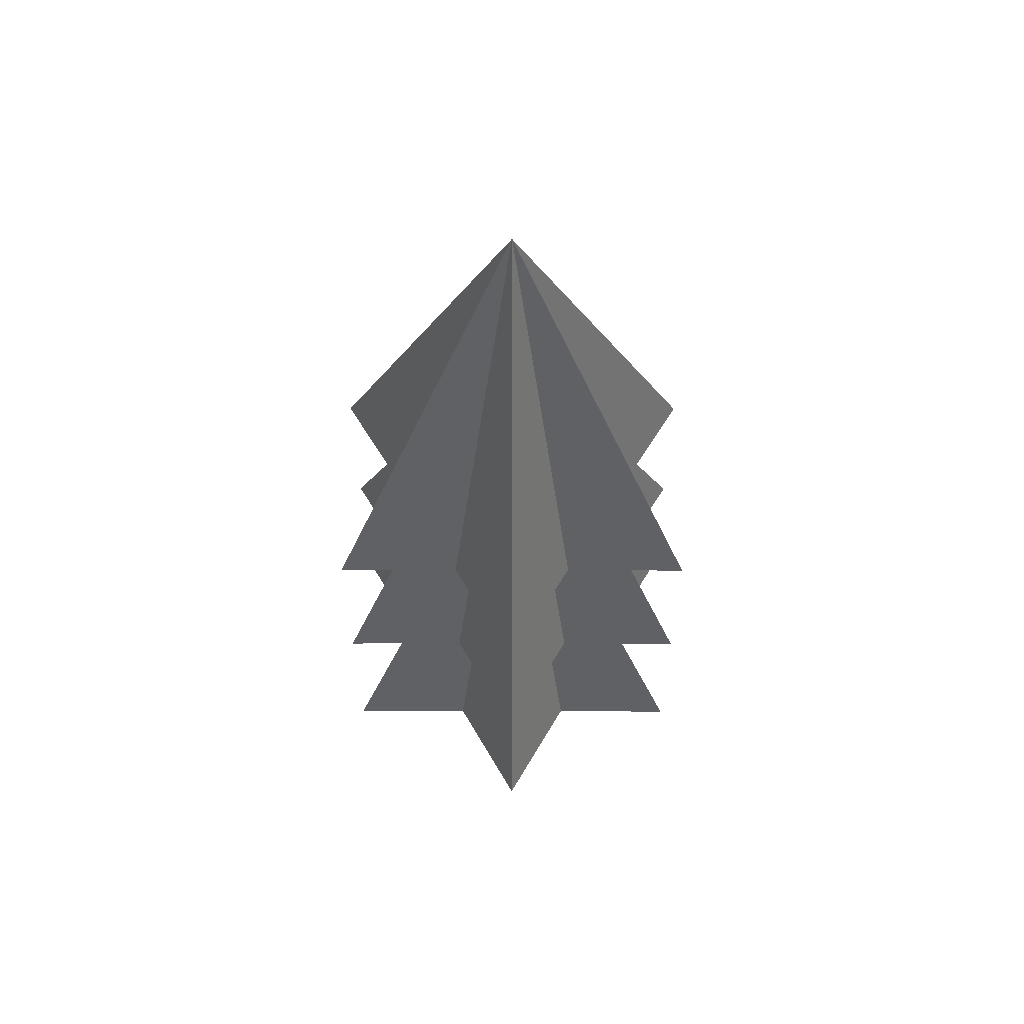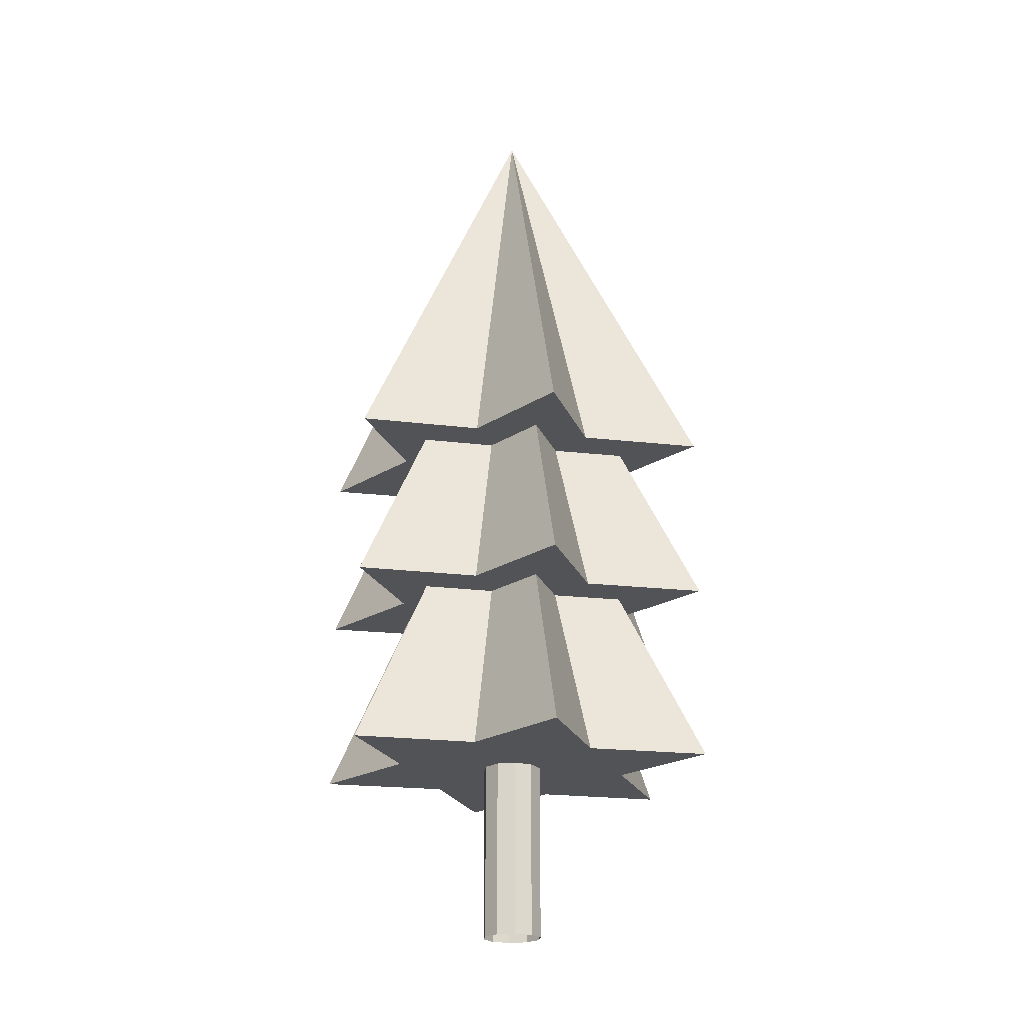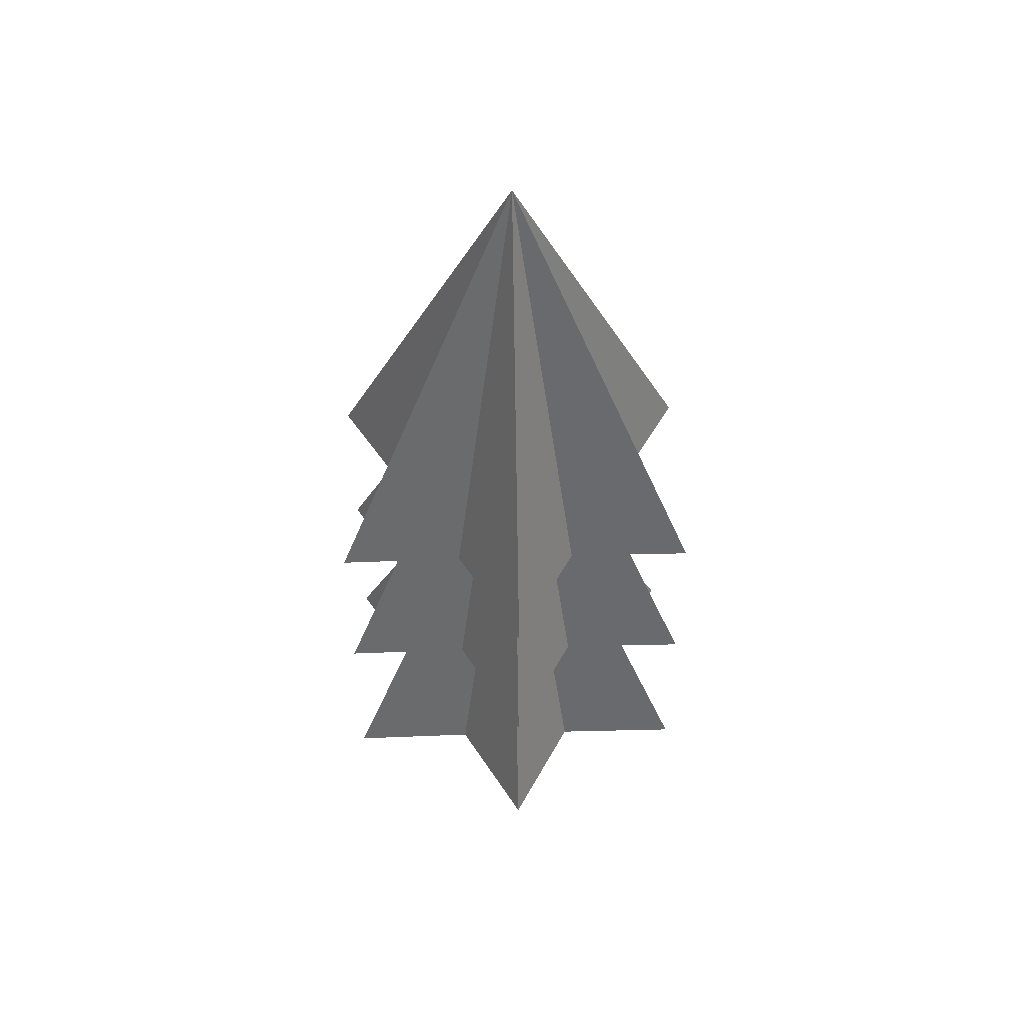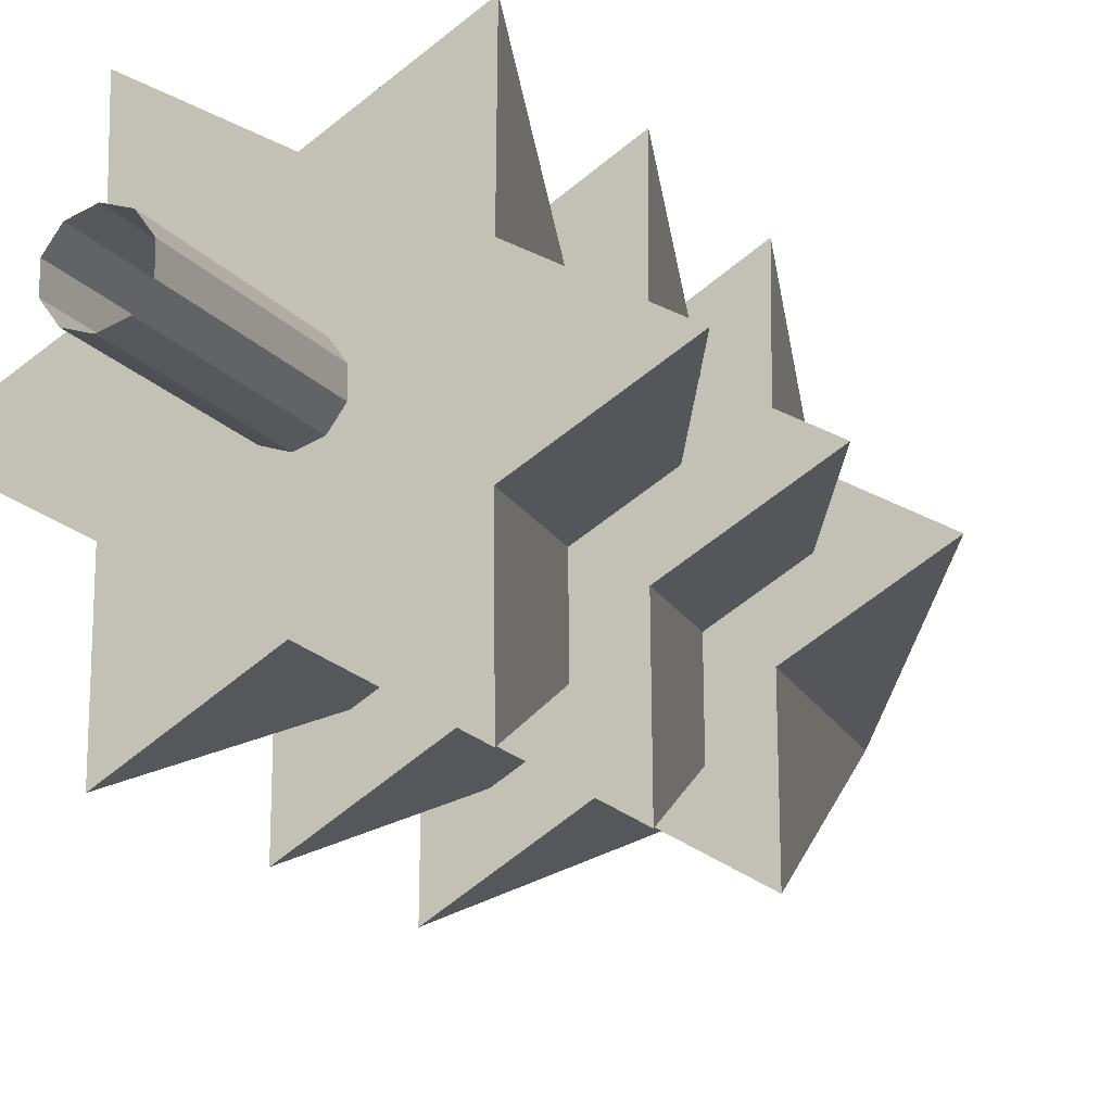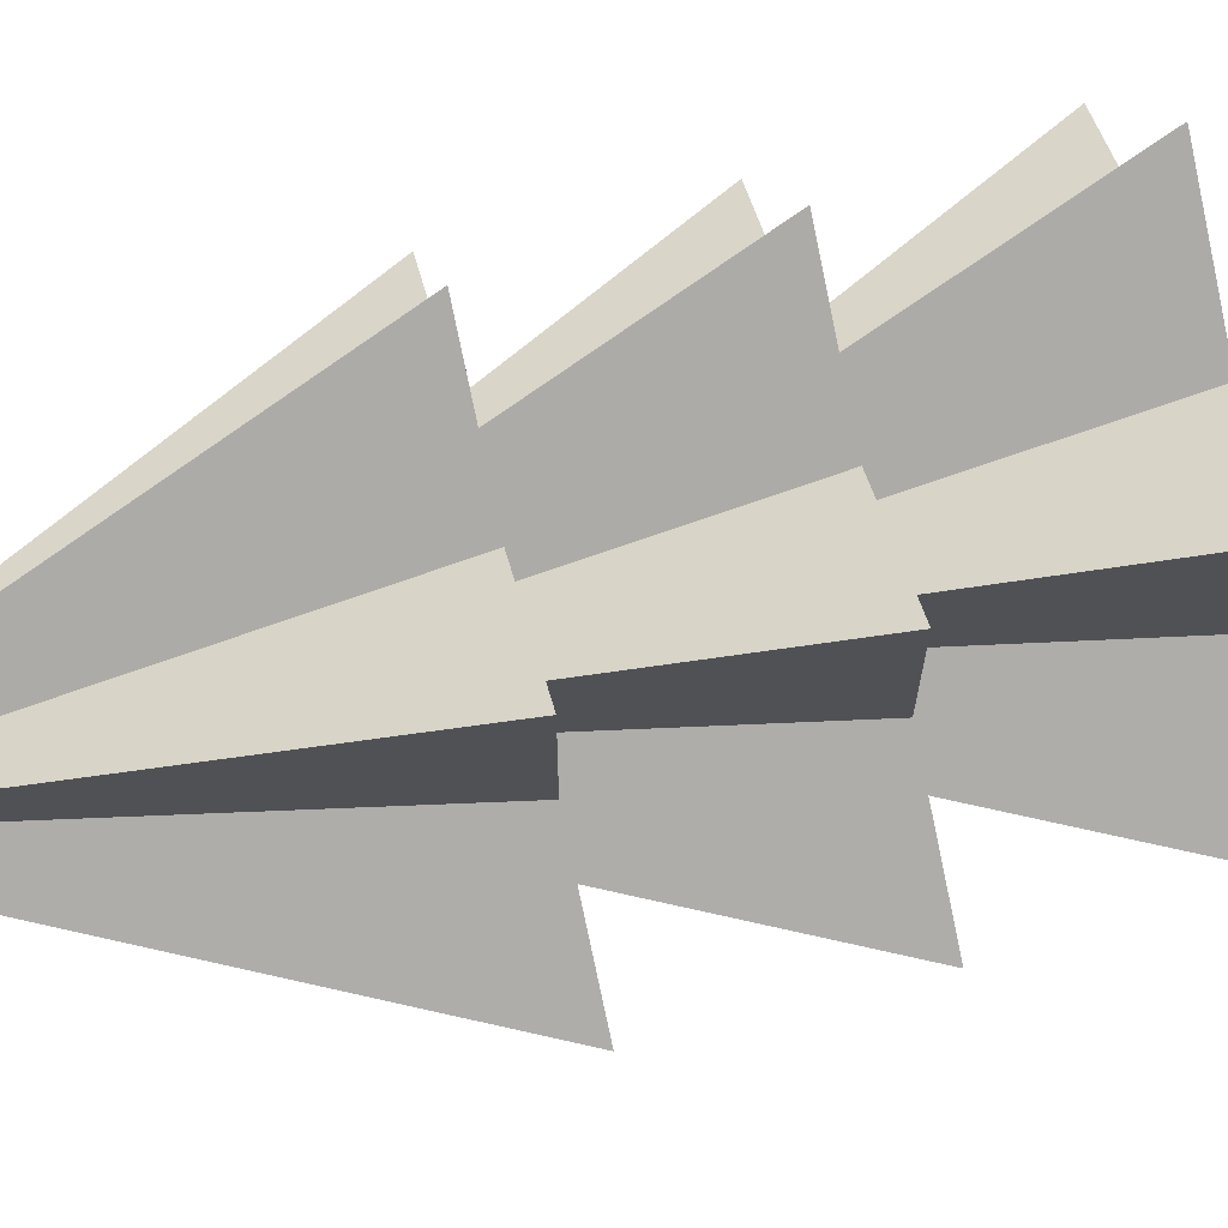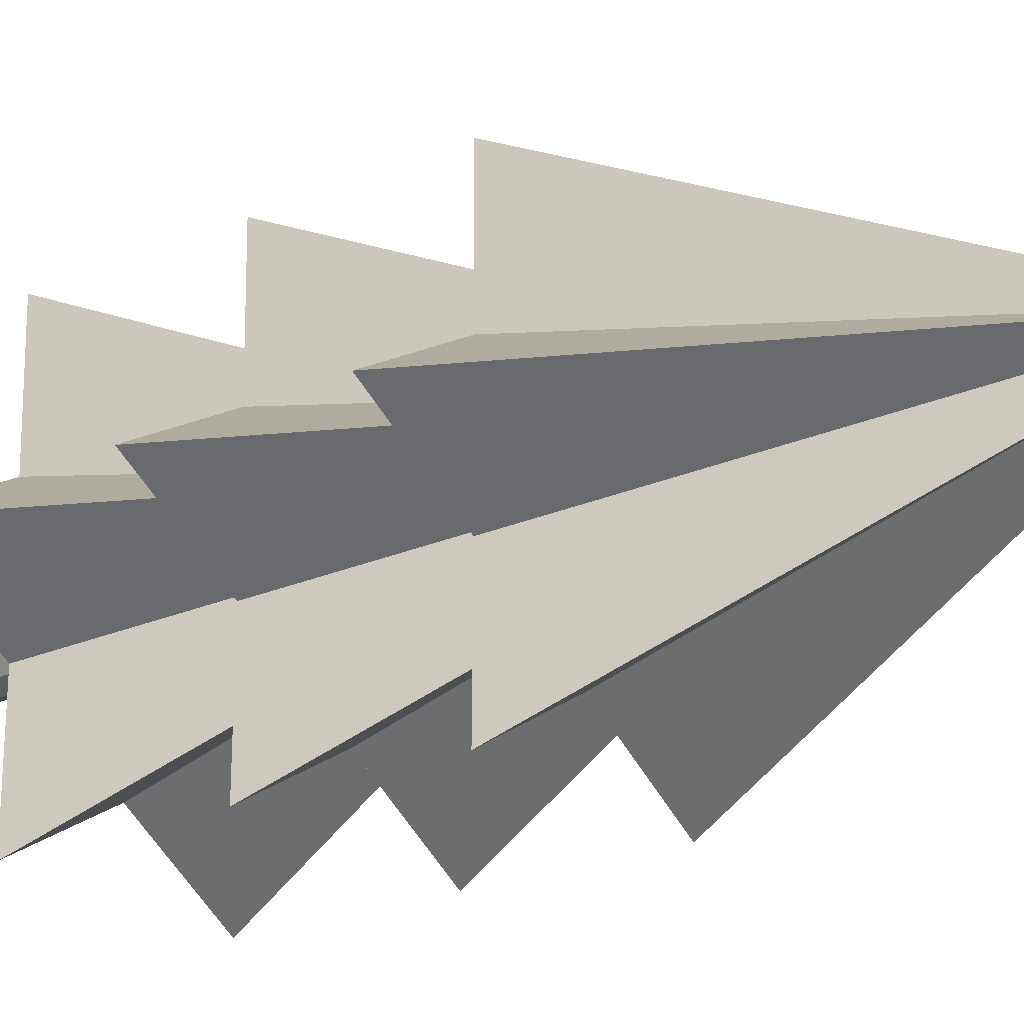
<metadata>
{"format":"obj","ext":"obj","renderer":"f3d","projection":"perspective","resolution":1024,"background":"white","views":[{"elev":58.3,"azim":-29.9,"up":"+Y"},{"elev":-21.7,"azim":138.2,"up":"+Y"},{"elev":50.8,"azim":28.0,"up":"+Y"},{"elev":-16.7,"azim":24.6,"up":"+Z"},{"elev":69.6,"azim":-103.7,"up":"+Z"},{"elev":-21.9,"azim":126.6,"up":"+Z"}]}
</metadata>
<code>
g Cylinder
v 0 0.01149 -0.143
v 0 0.9122 -0.143
v 0.08403 0.01149 -0.1157
v 0.08403 0.9122 -0.1157
v 0.136 0.01149 -0.04418
v 0.136 0.9122 -0.04418
v 0.136 0.01149 0.04418
v 0.136 0.9122 0.04418
v 0.08403 0.01149 0.1157
v 0.08403 0.9122 0.1157
v -0 0.01149 0.143
v -0 0.9122 0.143
v -0.08403 0.01149 0.1157
v -0.08403 0.9122 0.1157
v -0.136 0.01149 0.04418
v -0.136 0.9122 0.04418
v -0.136 0.01149 -0.04418
v -0.136 0.9122 -0.04418
v -0.08403 0.01149 -0.1157
v -0.08403 0.9122 -0.1157
f 2 3 1
f 4 5 3
f 6 7 5
f 8 9 7
f 10 11 9
f 12 13 11
f 14 15 13
f 16 17 15
f 20 1 19
f 18 19 17
f 2 4 3
f 4 6 5
f 6 8 7
f 8 10 9
f 10 12 11
f 12 14 13
f 14 16 15
f 16 18 17
f 20 2 1
f 18 20 19
g Cone.002
v 0 2.5 -0.5715
v 0.5 2.5 -0.866
v 0.495 2.5 -0.2858
v 1 2.5 0
v 0.495 2.5 0.2858
v 0.5 2.5 0.866
v 0 2.5 0.5715
v 0 4.5 0
v -0.5 2.5 0.866
v -0.495 2.5 0.2858
v -1 2.5 0
v -0.495 2.5 -0.2858
v -0.5 2.5 -0.866
f 32 28 33
f 21 28 22
f 31 28 32
f 30 28 31
f 29 28 30
f 27 28 29
f 26 28 27
f 25 28 26
f 24 28 25
f 23 28 24
f 33 28 21
f 22 28 23
f 21 27 30
f 21 22 23
f 23 24 25
f 25 26 27
f 27 29 30
f 30 31 32
f 32 33 21
f 21 23 25
f 25 27 21
f 30 32 21
g Cone.001
v 0 1.7 -0.5715
v 0.5 1.7 -0.866
v 0.495 1.7 -0.2858
v 1 1.7 0
v 0.495 1.7 0.2858
v 0.5 1.7 0.866
v 0 1.7 0.5715
v 0 3.7 0
v -0.5 1.7 0.866
v -0.495 1.7 0.2858
v -1 1.7 0
v -0.495 1.7 -0.2858
v -0.5 1.7 -0.866
f 45 41 46
f 34 41 35
f 44 41 45
f 43 41 44
f 42 41 43
f 40 41 42
f 39 41 40
f 38 41 39
f 37 41 38
f 36 41 37
f 46 41 34
f 35 41 36
f 34 40 43
f 34 35 36
f 36 37 38
f 38 39 40
f 40 42 43
f 43 44 45
f 45 46 34
f 34 36 38
f 38 40 34
f 43 45 34
g Cone
v 0 0.8544 -0.5715
v 0.5 0.8544 -0.866
v 0.495 0.8544 -0.2858
v 1 0.8544 0
v 0.495 0.8544 0.2858
v 0.5 0.8544 0.866
v 0 0.8544 0.5715
v 0 2.854 0
v -0.5 0.8544 0.866
v -0.495 0.8544 0.2858
v -1 0.8544 0
v -0.495 0.8544 -0.2858
v -0.5 0.8544 -0.866
f 58 54 59
f 47 54 48
f 57 54 58
f 56 54 57
f 55 54 56
f 53 54 55
f 52 54 53
f 51 54 52
f 50 54 51
f 49 54 50
f 59 54 47
f 48 54 49
f 47 53 56
f 47 48 49
f 49 50 51
f 51 52 53
f 53 55 56
f 56 57 58
f 58 59 47
f 47 49 51
f 51 53 47
f 56 58 47

</code>
